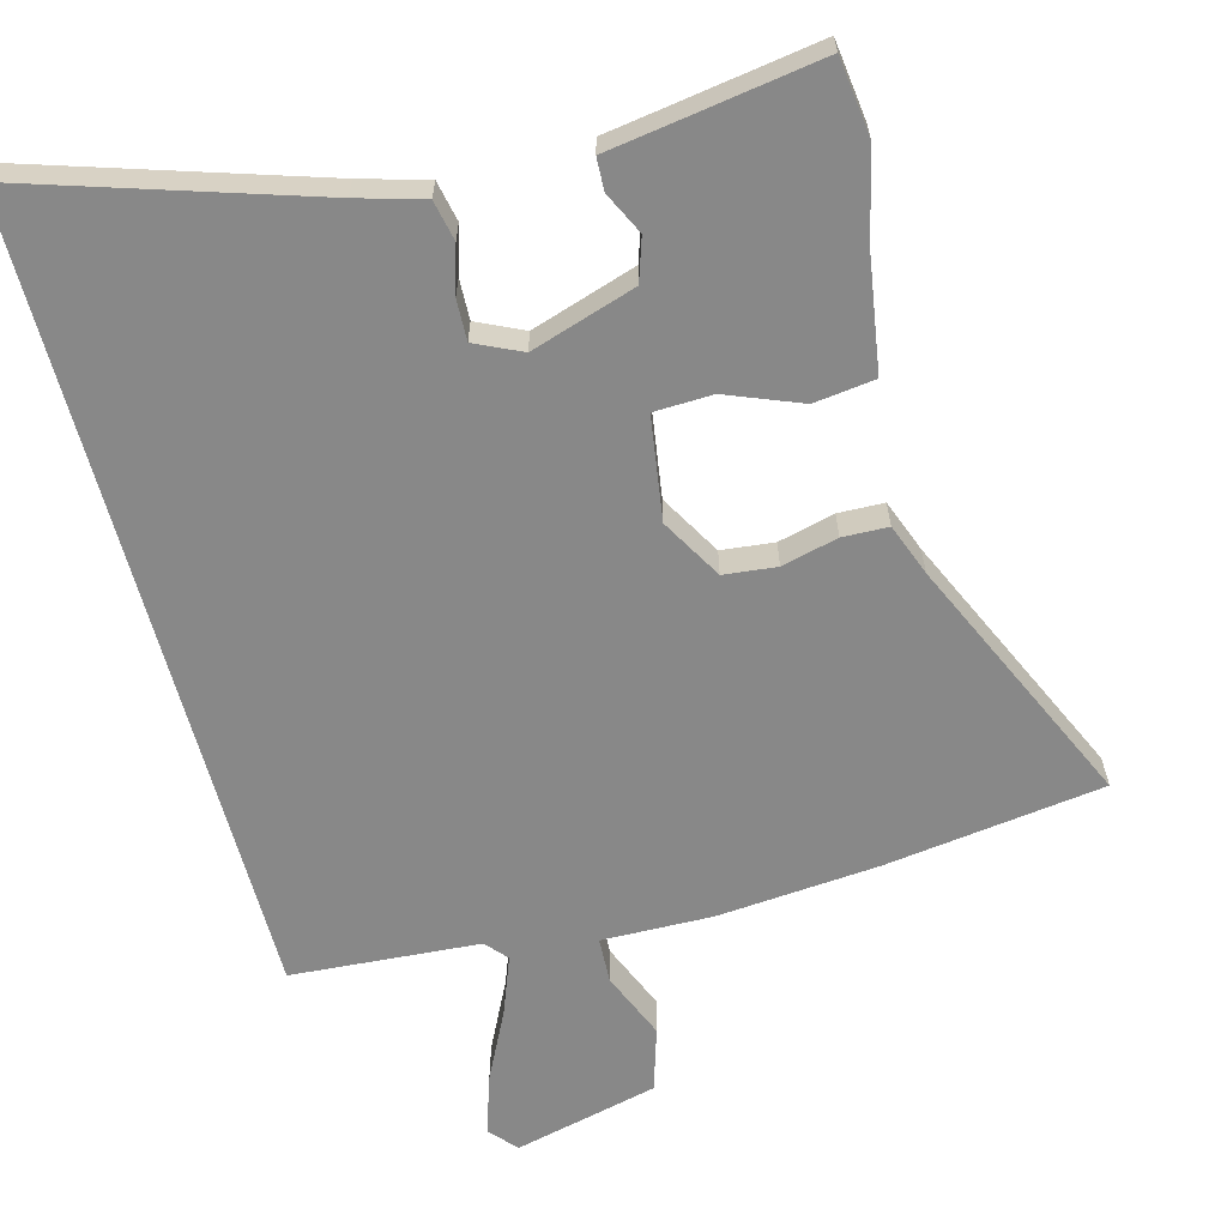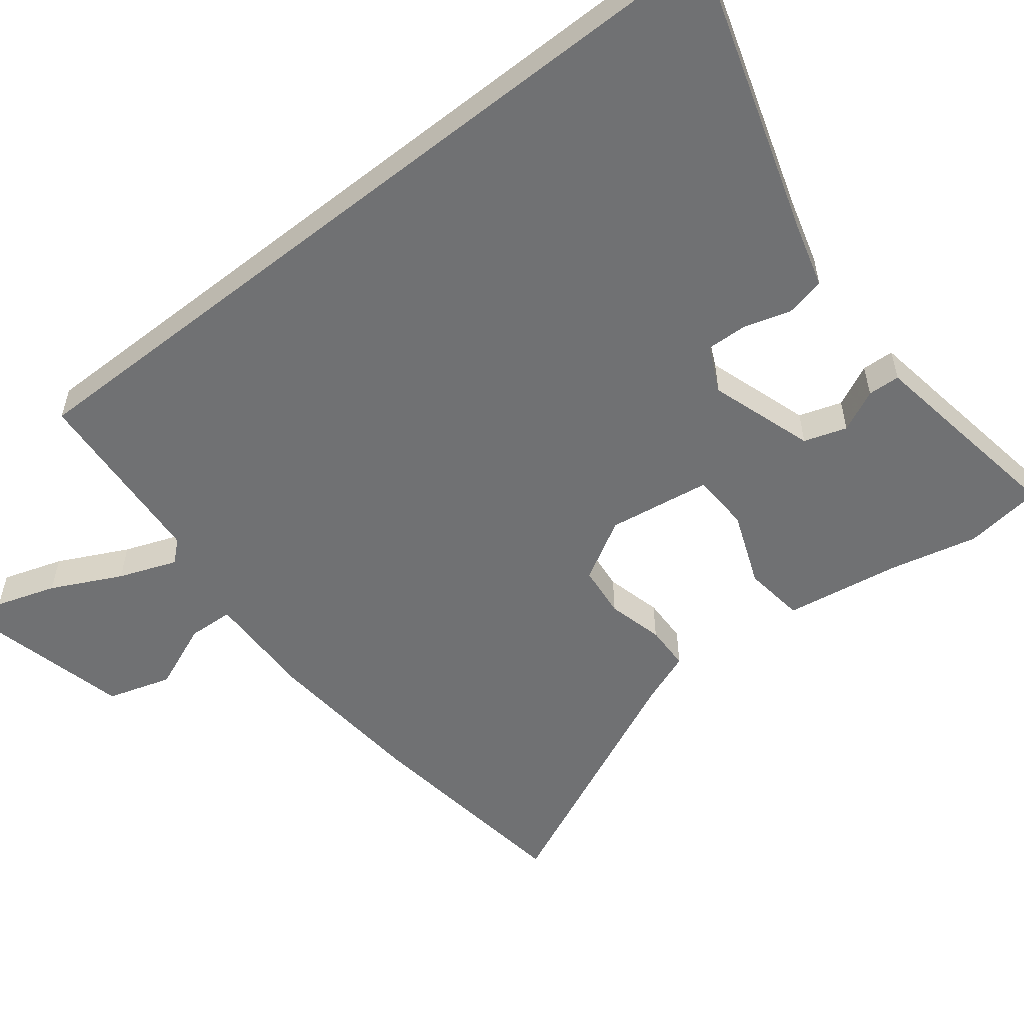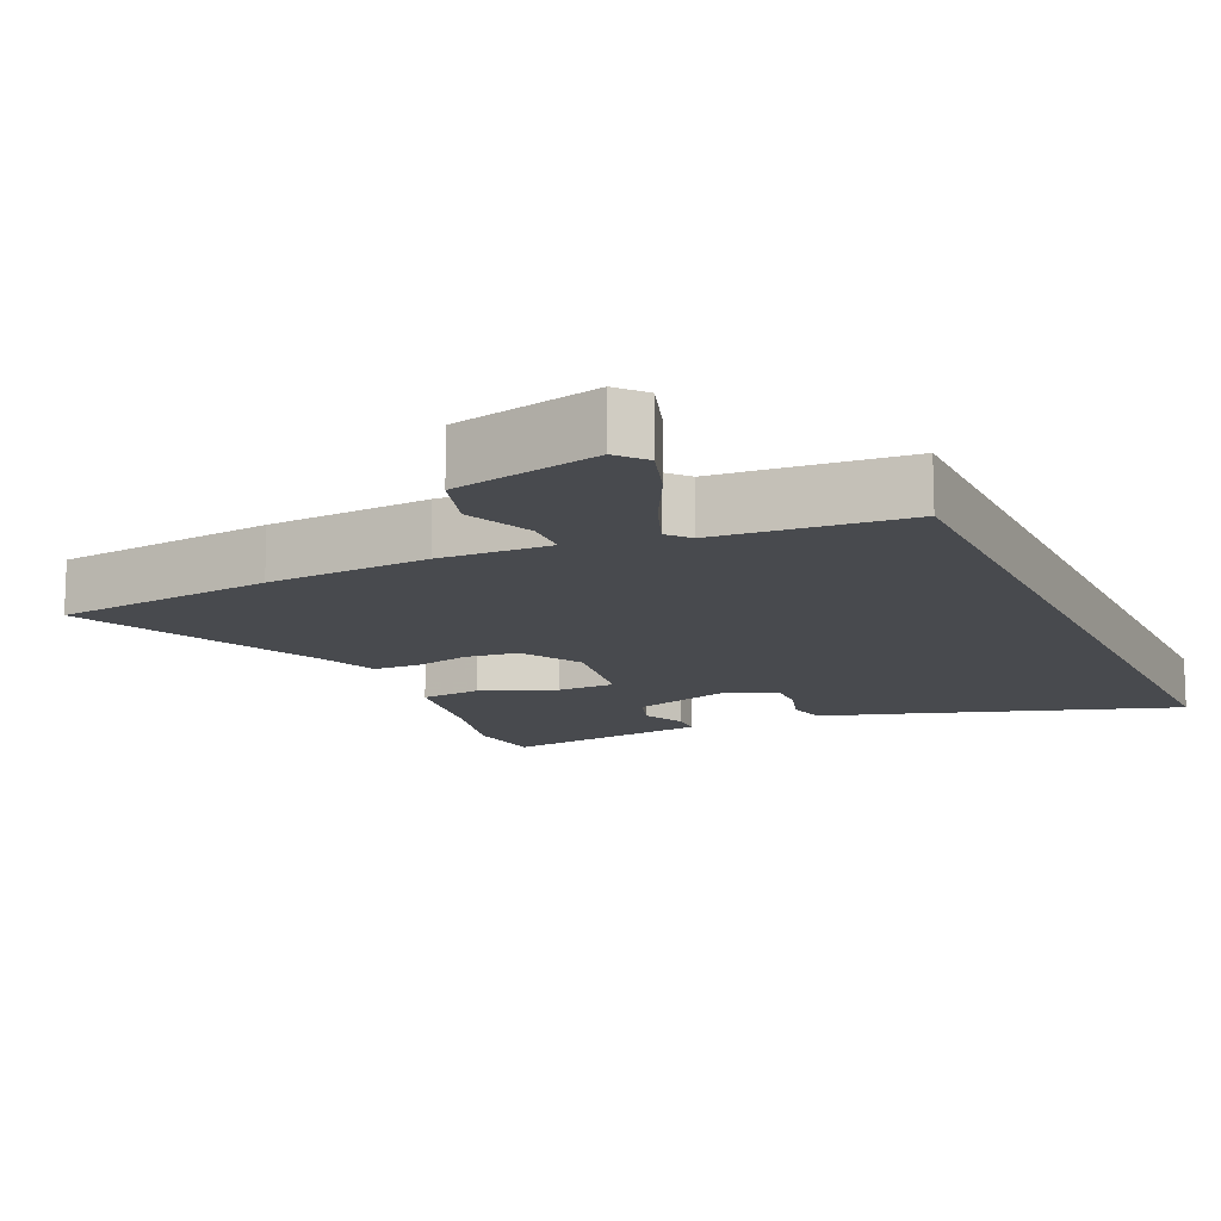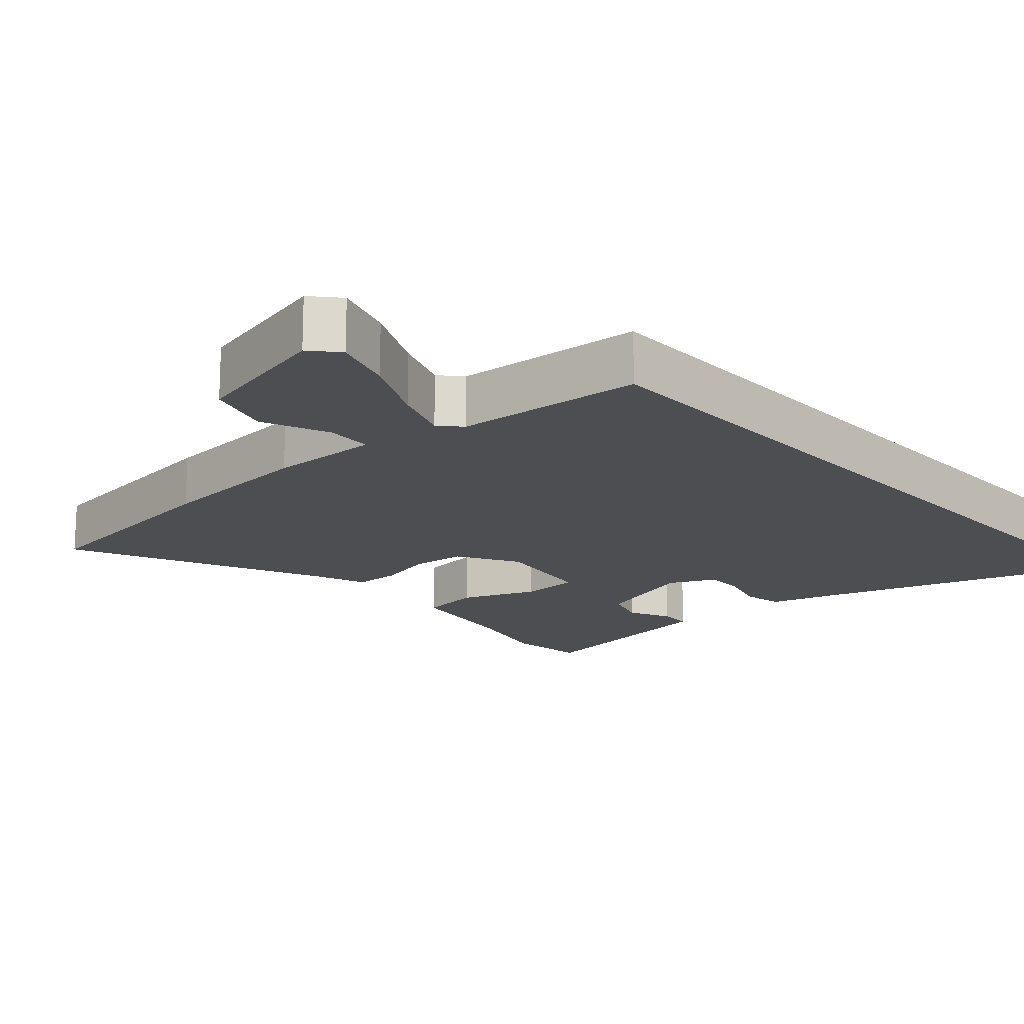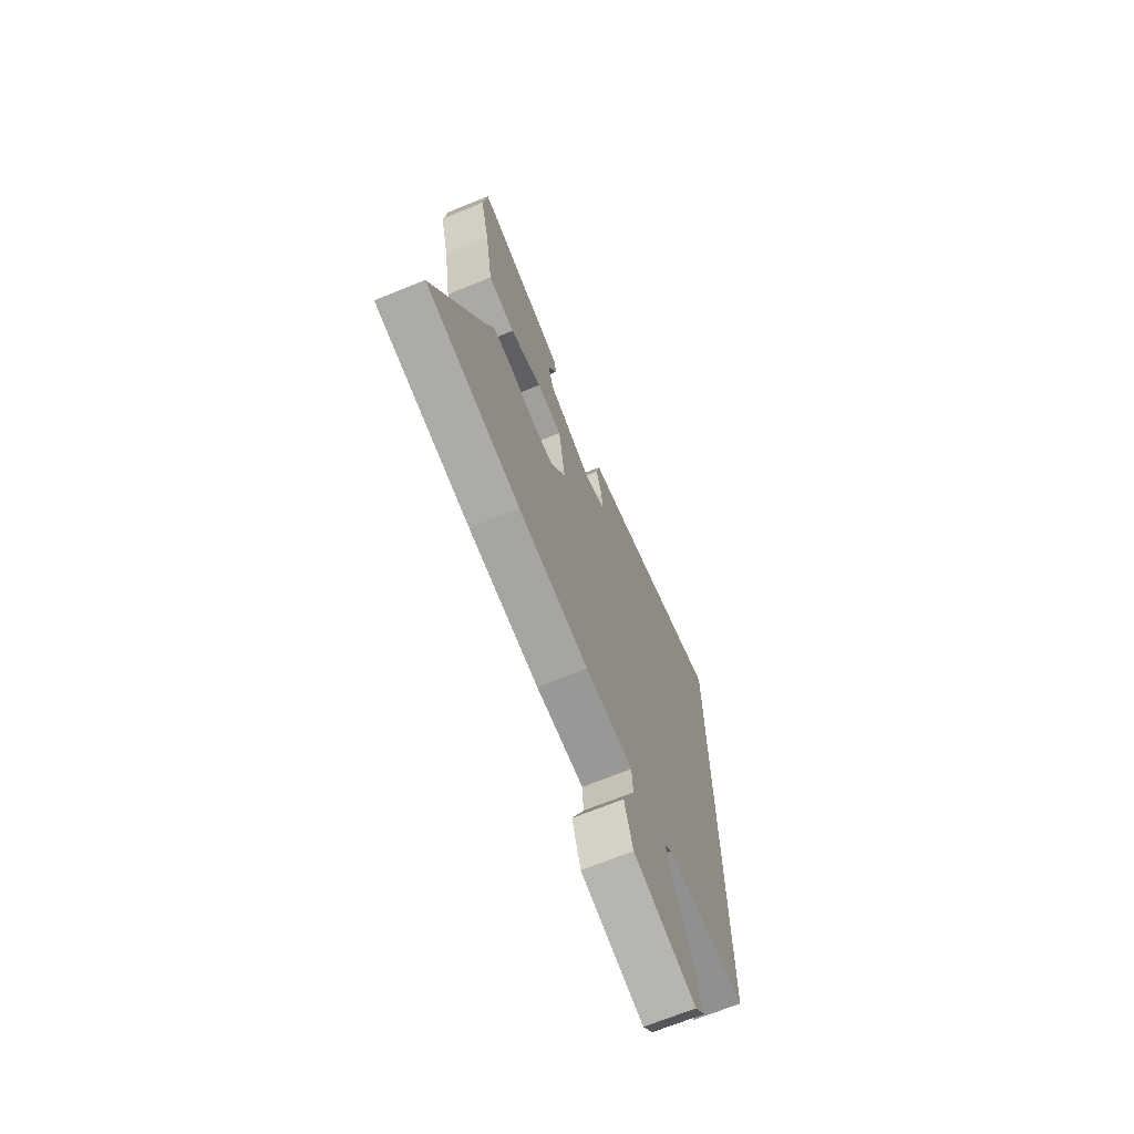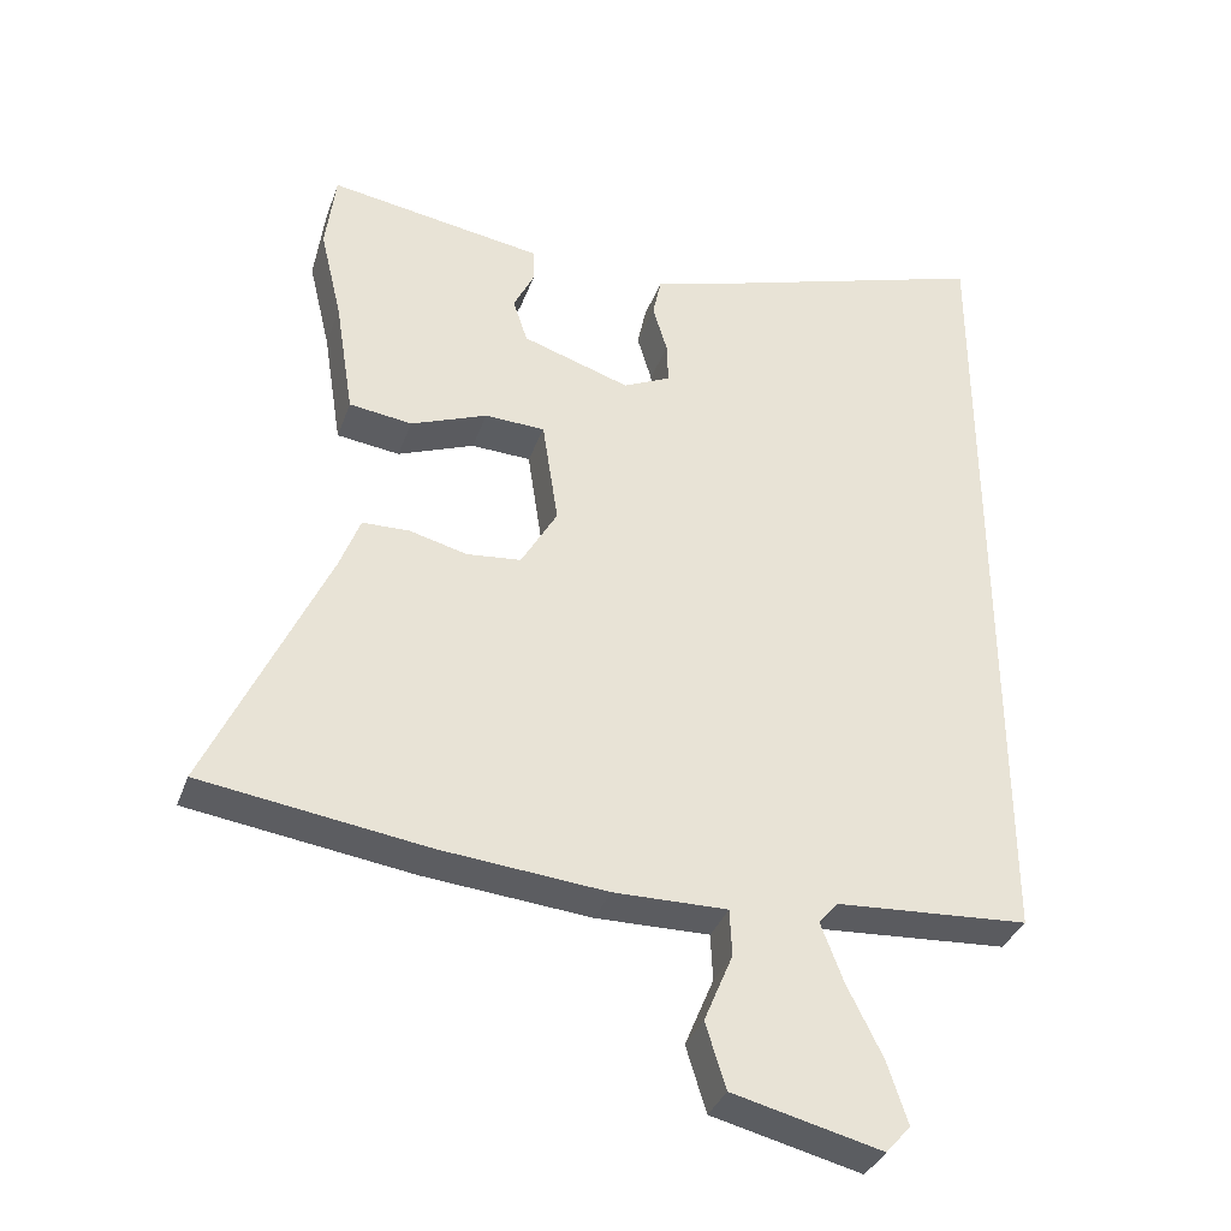
<metadata>
{"format":"obj","ext":"obj","renderer":"f3d","projection":"perspective","resolution":1024,"background":"white","views":[{"elev":-62.8,"azim":15.0,"up":"+Y"},{"elev":-55.2,"azim":-51.8,"up":"+Y"},{"elev":-13.2,"azim":-155.6,"up":"+Y"},{"elev":-16.8,"azim":-138.1,"up":"+Y"},{"elev":-69.4,"azim":112.1,"up":"+Z"},{"elev":-35.4,"azim":161.5,"up":"+Z"}]}
</metadata>
<code>
v 0.494 0.07 0.548
v 0.508 0.07 0.437
v 0.478 0.07 0.31
v 0.452 0.07 0.146
v 0.365 0.07 0.135
v 0.259 0.07 0.177
v 0.176 0.07 0.174
v 0.154 0.07 0.027
v 0.204 0.07 -0.06
v 0.279 0.07 -0.068
v 0.359 0.07 -0.048
v 0.424 0.07 -0.05
v 0.452 0.07 -0.124
v 0.616 0.07 -0.484
v 0.305 0.07 -0.527
v 0.075 0.07 -0.547
v -0.082 0.07 -0.544
v -0.085 0.07 -0.609
v -0.045 0.07 -0.705
v -0.073 0.07 -0.796
v -0.279 0.07 -0.846
v -0.313 0.07 -0.807
v -0.285 0.07 -0.721
v -0.236 0.07 -0.622
v -0.205 0.07 -0.54
v -0.232 0.07 -0.509
v -0.5 0.07 -0.49
v -0.5 0.07 0.656
v -0.095 0.07 0.527
v -0.001 0.07 0.5
v 0.011 0.07 0.443
v -0.009 0.07 0.376
v -0.011 0.07 0.318
v 0.055 0.07 0.287
v 0.204 0.07 0.335
v 0.224 0.07 0.396
v 0.195 0.07 0.456
v 0.197 0.07 0.502
v 0.308 0.07 0.519
v 0.494 0 0.548
v 0.508 0 0.437
v 0.478 0 0.31
v 0.452 0 0.146
v 0.365 0 0.135
v 0.259 0 0.177
v 0.176 0 0.174
v 0.154 0 0.027
v 0.204 0 -0.06
v 0.279 0 -0.068
v 0.359 0 -0.048
v 0.424 0 -0.05
v 0.452 0 -0.124
v 0.616 0 -0.484
v 0.305 0 -0.527
v 0.075 0 -0.547
v -0.082 0 -0.544
v -0.085 0 -0.609
v -0.045 0 -0.705
v -0.073 0 -0.796
v -0.279 0 -0.846
v -0.313 0 -0.807
v -0.285 0 -0.721
v -0.236 0 -0.622
v -0.205 0 -0.54
v -0.232 0 -0.509
v -0.5 0 -0.49
v -0.5 0 0.656
v -0.095 0 0.527
v -0.001 0 0.5
v 0.011 0 0.443
v -0.009 0 0.376
v -0.011 0 0.318
v 0.055 0 0.287
v 0.204 0 0.335
v 0.224 0 0.396
v 0.195 0 0.456
v 0.197 0 0.502
v 0.308 0 0.519
f 36 37 38 39
f 1 2 3
f 39 1 3
f 36 39 3
f 35 36 3
f 4 5 6
f 3 4 6
f 35 3 6
f 34 35 6
f 33 34 6 7
f 29 30 31 32
f 29 32 33
f 28 29 33
f 27 28 33
f 26 27 33
f 33 7 8
f 26 33 8
f 25 26 8
f 22 23 24
f 21 22 24
f 20 21 24
f 19 20 24
f 18 19 24
f 17 18 24 25
f 16 17 25
f 15 16 25
f 14 15 25
f 13 14 25
f 12 13 25
f 11 12 25
f 10 11 25
f 9 10 25
f 8 9 25
f 78 77 76 75
f 42 41 40
f 42 40 78
f 42 78 75
f 42 75 74
f 45 44 43
f 45 43 42
f 45 42 74
f 45 74 73
f 46 45 73 72
f 71 70 69 68
f 72 71 68
f 72 68 67
f 72 67 66
f 72 66 65
f 47 46 72
f 47 72 65
f 47 65 64
f 63 62 61
f 63 61 60
f 63 60 59
f 63 59 58
f 63 58 57
f 64 63 57 56
f 64 56 55
f 64 55 54
f 64 54 53
f 64 53 52
f 64 52 51
f 64 51 50
f 64 50 49
f 64 49 48
f 64 48 47
f 1 40 41 2
f 2 41 42 3
f 3 42 43 4
f 4 43 44 5
f 5 44 45 6
f 6 45 46 7
f 7 46 47 8
f 8 47 48 9
f 9 48 49 10
f 10 49 50 11
f 11 50 51 12
f 12 51 52 13
f 13 52 53 14
f 14 53 54 15
f 15 54 55 16
f 16 55 56 17
f 17 56 57 18
f 18 57 58 19
f 19 58 59 20
f 20 59 60 21
f 21 60 61 22
f 22 61 62 23
f 23 62 63 24
f 24 63 64 25
f 25 64 65 26
f 26 65 66 27
f 27 66 67 28
f 28 67 68 29
f 29 68 69 30
f 30 69 70 31
f 31 70 71 32
f 32 71 72 33
f 33 72 73 34
f 34 73 74 35
f 35 74 75 36
f 36 75 76 37
f 37 76 77 38
f 38 77 78 39
f 39 78 40 1

</code>
